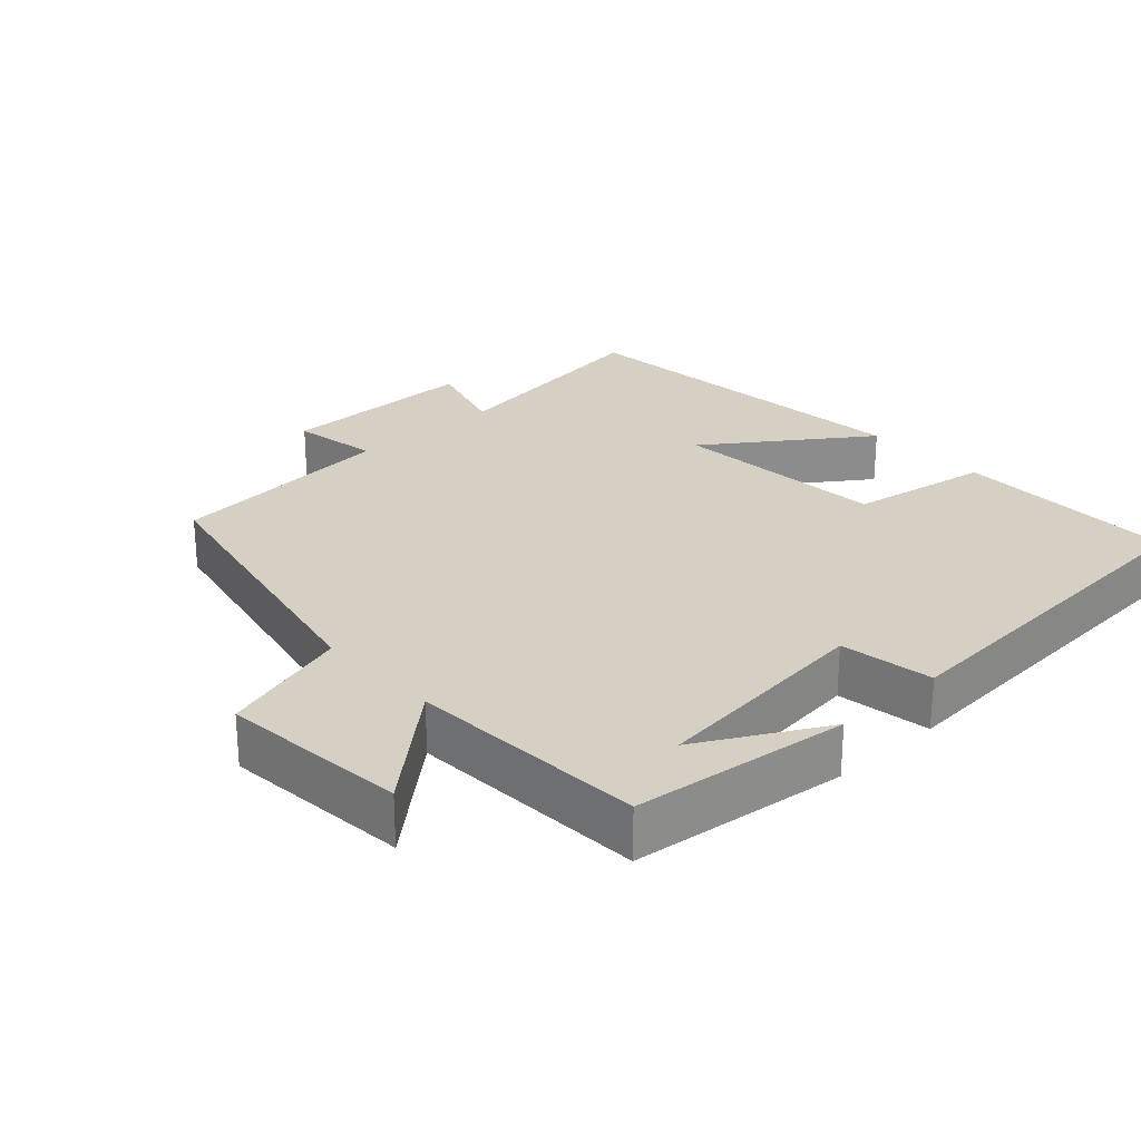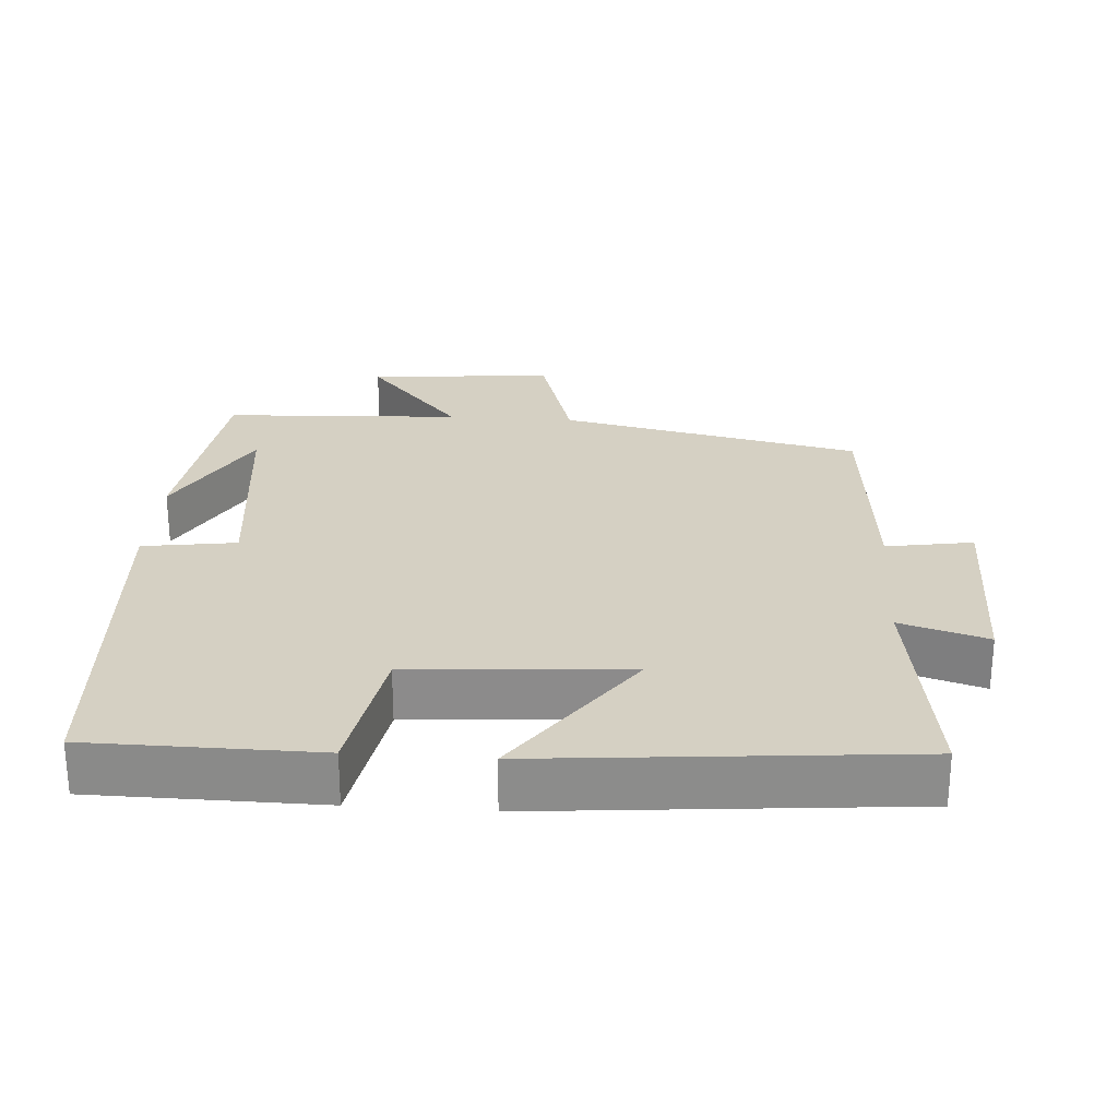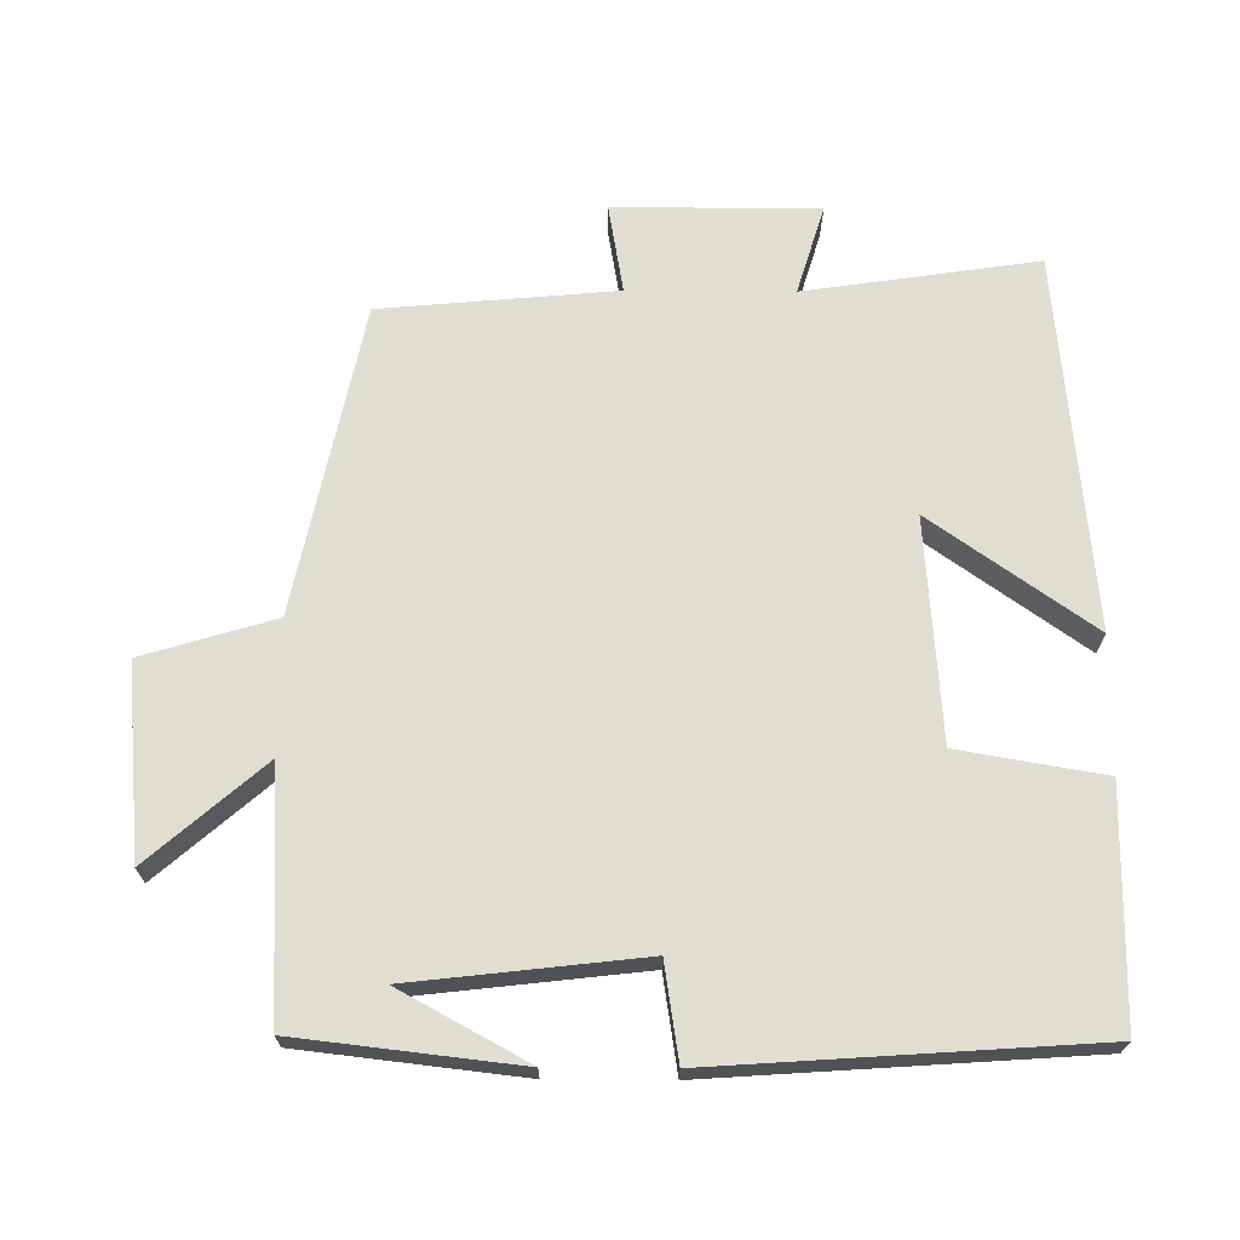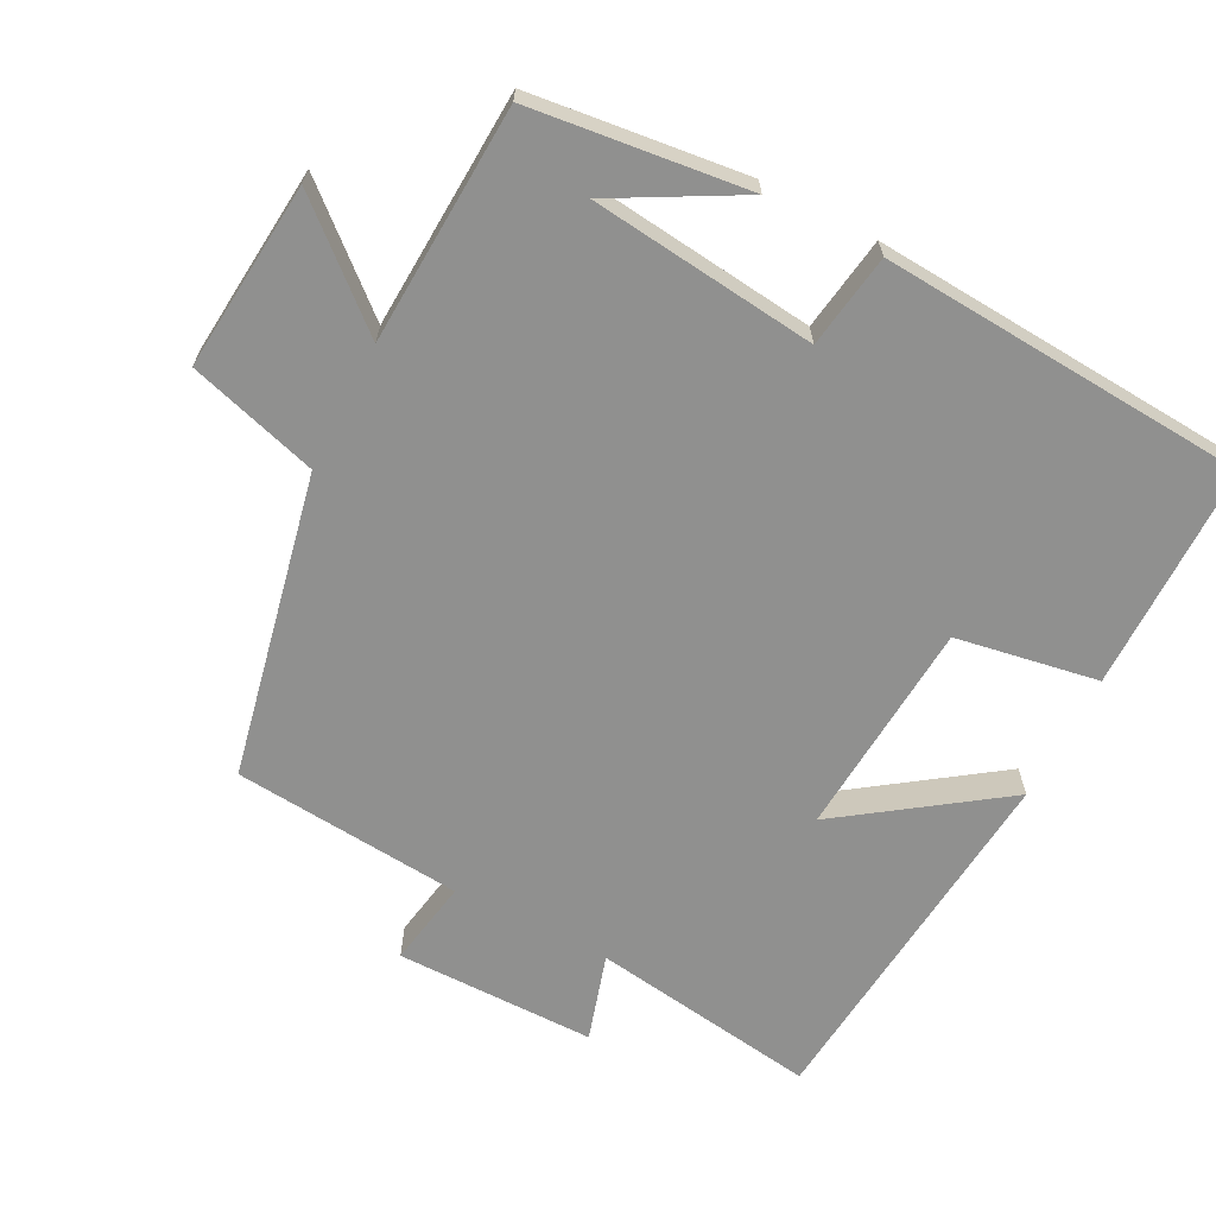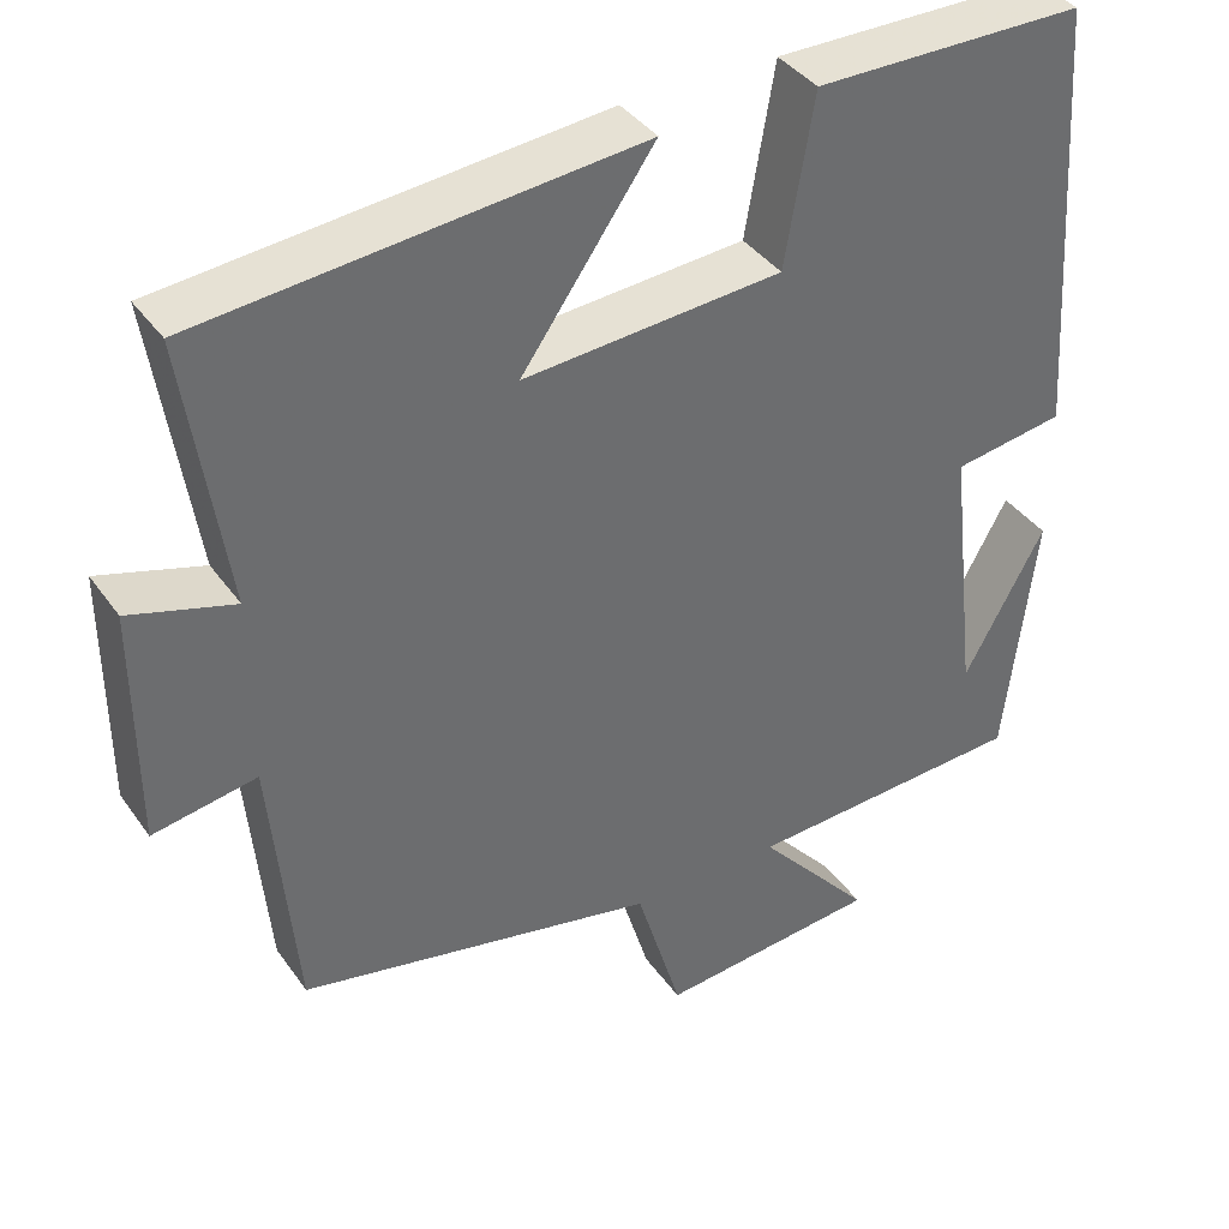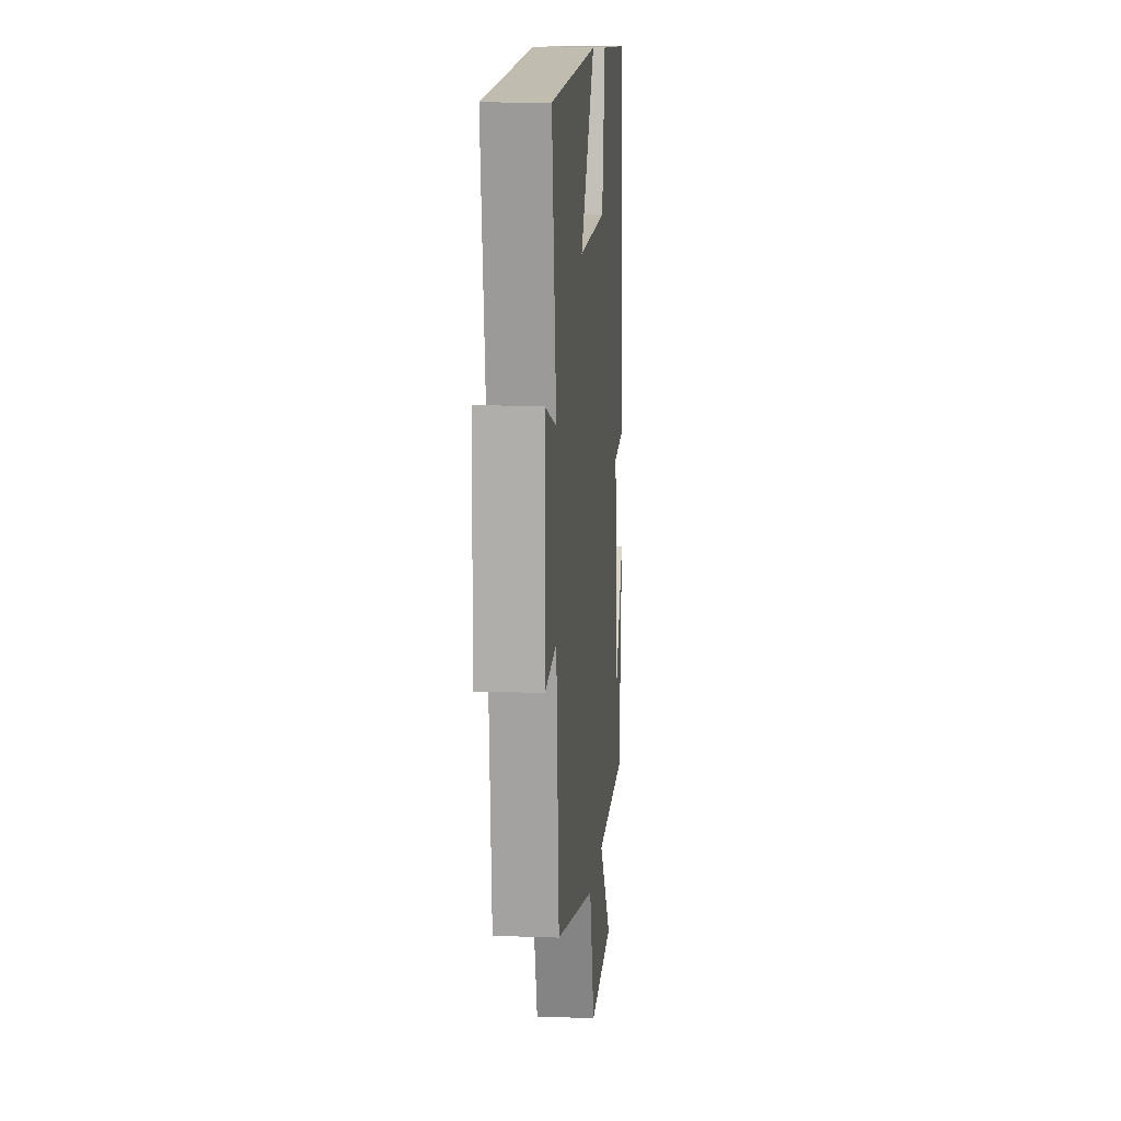
<metadata>
{"format":"obj","ext":"obj","renderer":"f3d","projection":"perspective","resolution":1024,"background":"white","views":[{"elev":26.1,"azim":-132.7,"up":"+Y"},{"elev":26.0,"azim":4.1,"up":"+Y"},{"elev":68.8,"azim":-89.6,"up":"+Y"},{"elev":-65.6,"azim":-117.3,"up":"+Y"},{"elev":39.0,"azim":148.4,"up":"+Z"},{"elev":11.2,"azim":95.1,"up":"+Z"}]}
</metadata>
<code>
v -0.465 0.07 -0.483
v -0.5 0.07 -0.18
v -0.405 0.07 -0.354
v -0.369 0.07 -0.038
v -0.5 0.07 -0.018
v -0.465 0.07 0.498
v -0.148 0.07 0.5
v -0.114 0.07 0.301
v 0.19 0.07 0.279
v 0.034 0.07 0.5
v 0.547 0.07 0.452
v 0.5 0.07 0.133
v 0.622 0.07 0.17
v 0.622 0.07 -0.11
v 0.5 0.07 -0.089
v 0.471 0.07 -0.411
v 0.048 0.07 -0.5
v -0.006 0.07 -0.681
v -0.268 0.07 -0.657
v -0.132 0.07 -0.5
v -0.465 0 -0.483
v -0.5 0 -0.18
v -0.405 0 -0.354
v -0.369 0 -0.038
v -0.5 0 -0.018
v -0.465 0 0.498
v -0.148 0 0.5
v -0.114 0 0.301
v 0.19 0 0.279
v 0.034 0 0.5
v 0.547 0 0.452
v 0.5 0 0.133
v 0.622 0 0.17
v 0.622 0 -0.11
v 0.5 0 -0.089
v 0.471 0 -0.411
v 0.048 0 -0.5
v -0.006 0 -0.681
v -0.268 0 -0.657
v -0.132 0 -0.5
f 17 18 19 20
f 17 20 1
f 16 17 1
f 15 16 1
f 12 13 14 15
f 12 15 1
f 9 10 11 12
f 8 9 12
f 6 7 8
f 5 6 8
f 4 5 8
f 3 4 8 12
f 1 2 3
f 1 3 12
f 40 39 38 37
f 21 40 37
f 21 37 36
f 21 36 35
f 35 34 33 32
f 21 35 32
f 32 31 30 29
f 32 29 28
f 28 27 26
f 28 26 25
f 28 25 24
f 32 28 24 23
f 23 22 21
f 32 23 21
f 1 21 22 2
f 2 22 23 3
f 3 23 24 4
f 4 24 25 5
f 5 25 26 6
f 6 26 27 7
f 7 27 28 8
f 8 28 29 9
f 9 29 30 10
f 10 30 31 11
f 11 31 32 12
f 12 32 33 13
f 13 33 34 14
f 14 34 35 15
f 15 35 36 16
f 16 36 37 17
f 17 37 38 18
f 18 38 39 19
f 19 39 40 20
f 20 40 21 1

</code>
